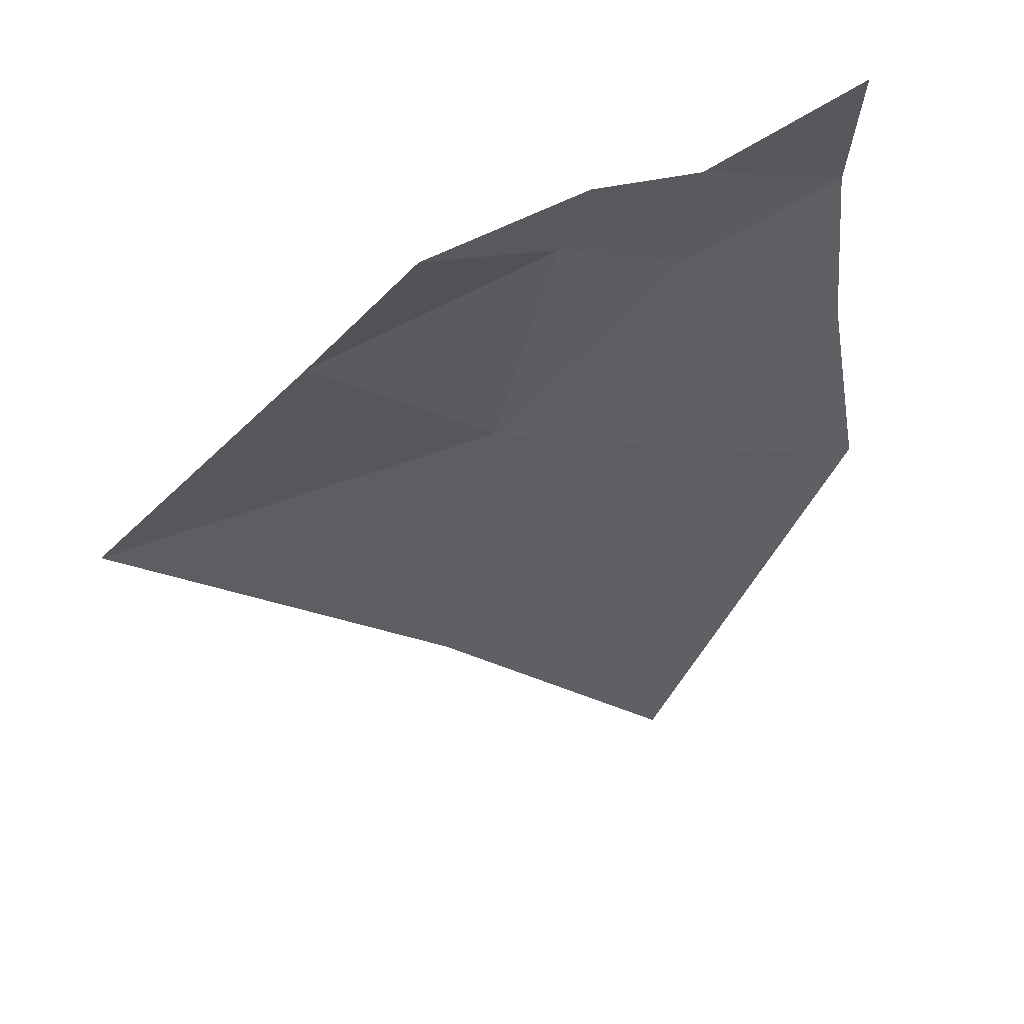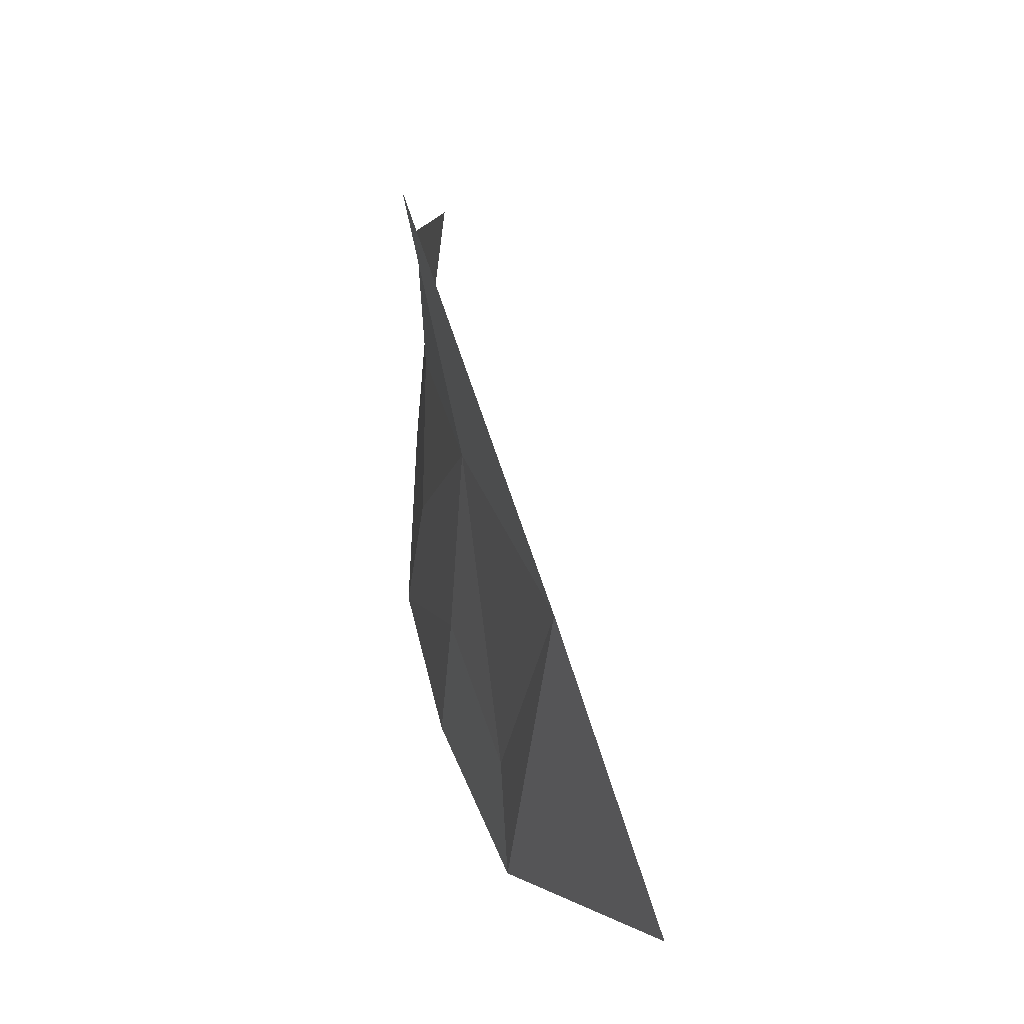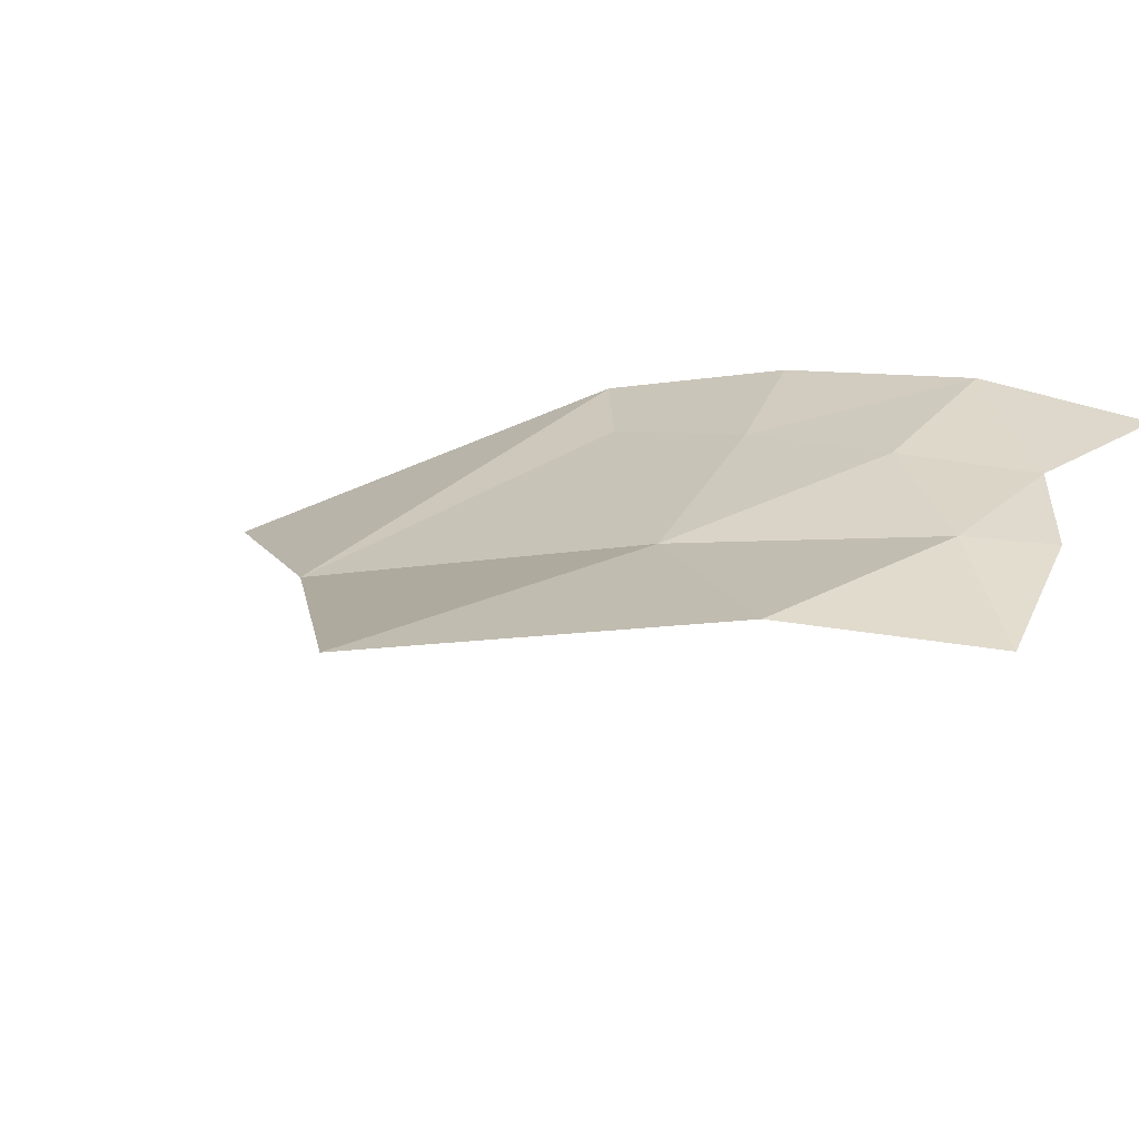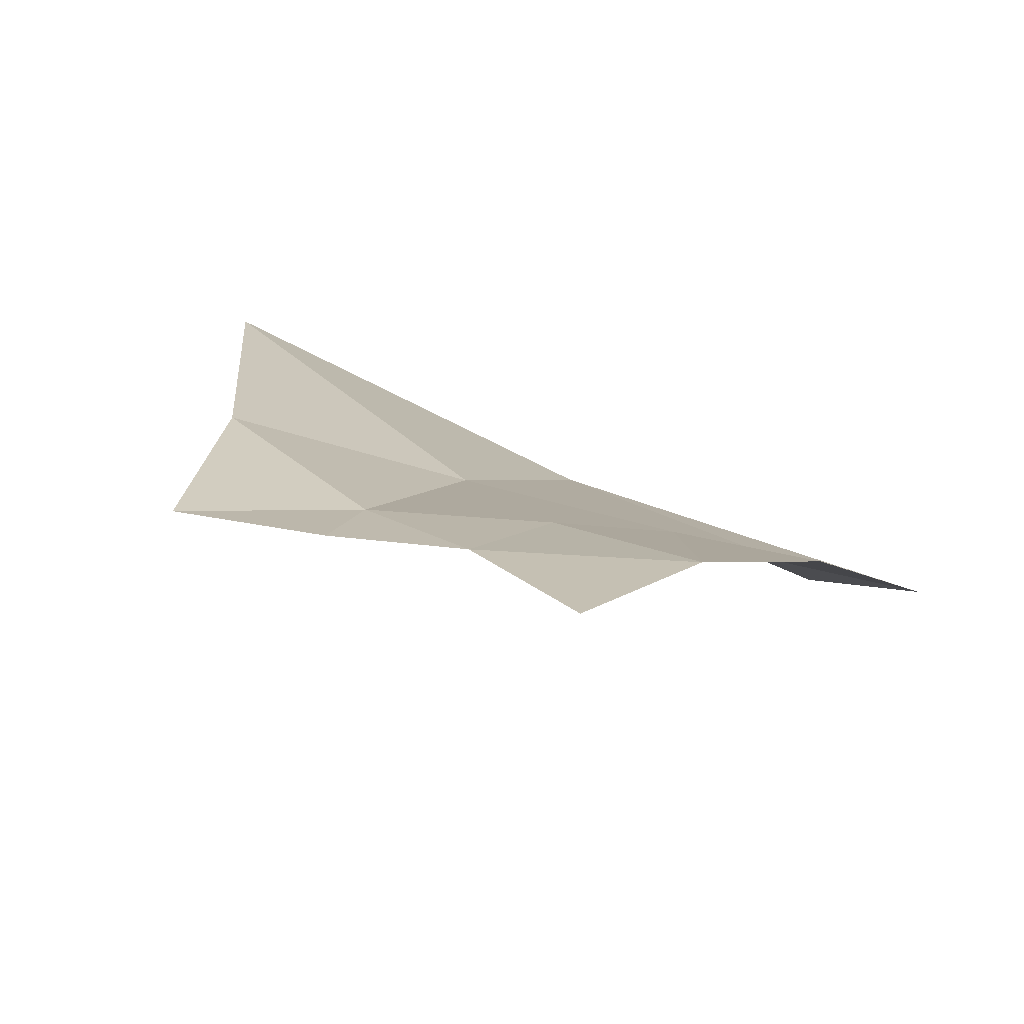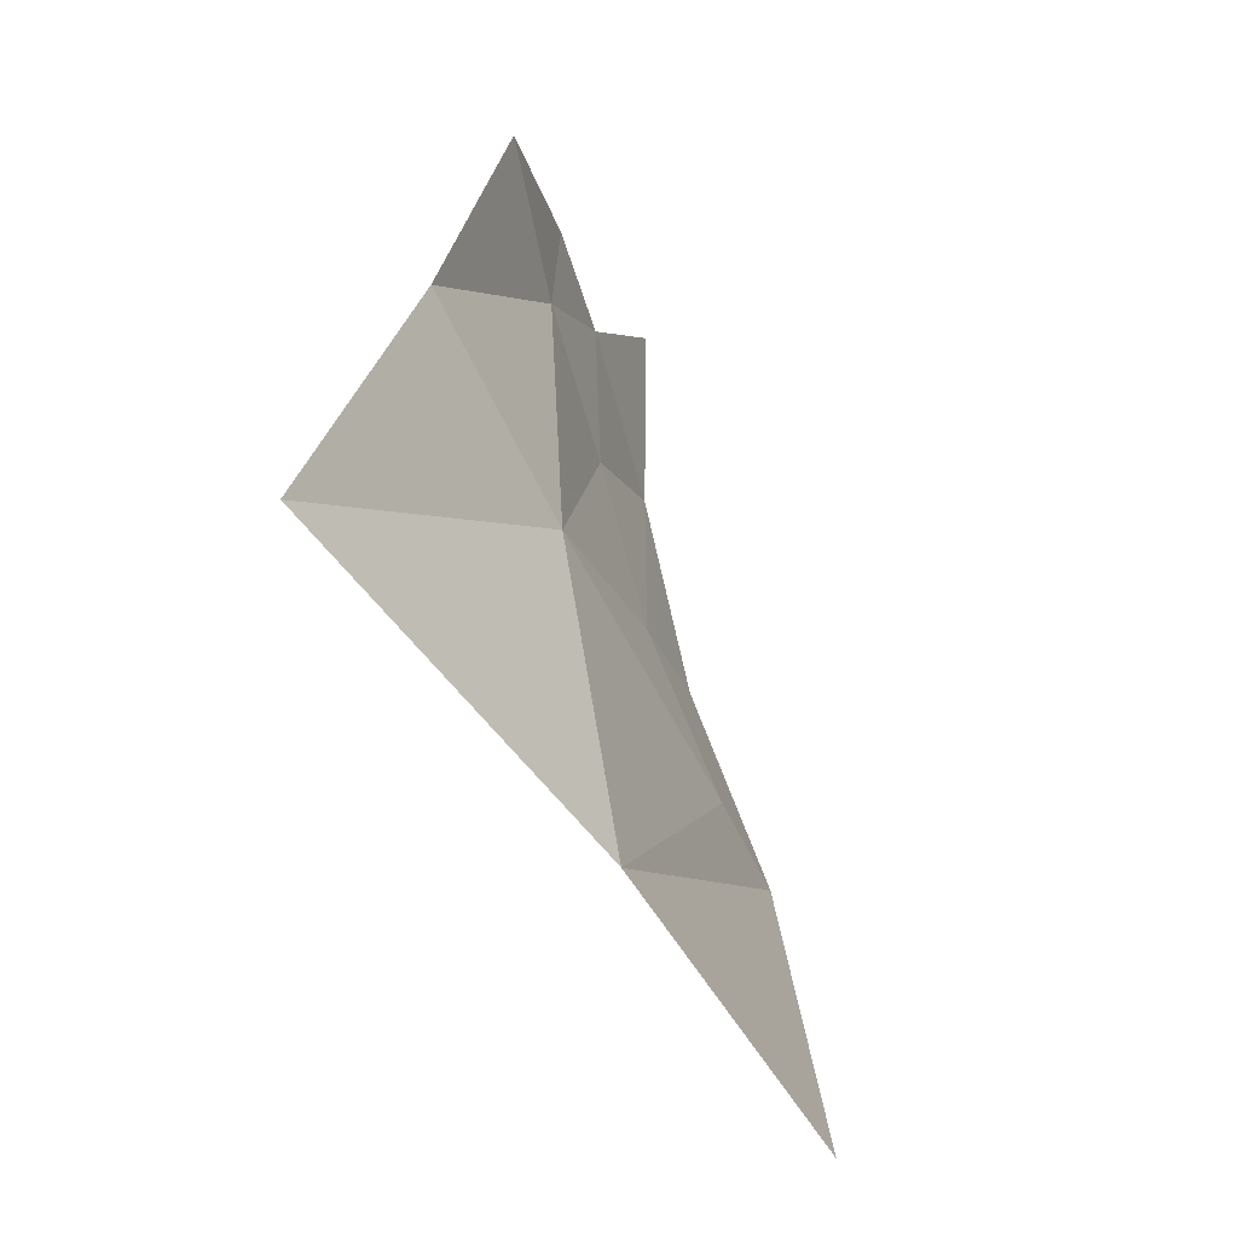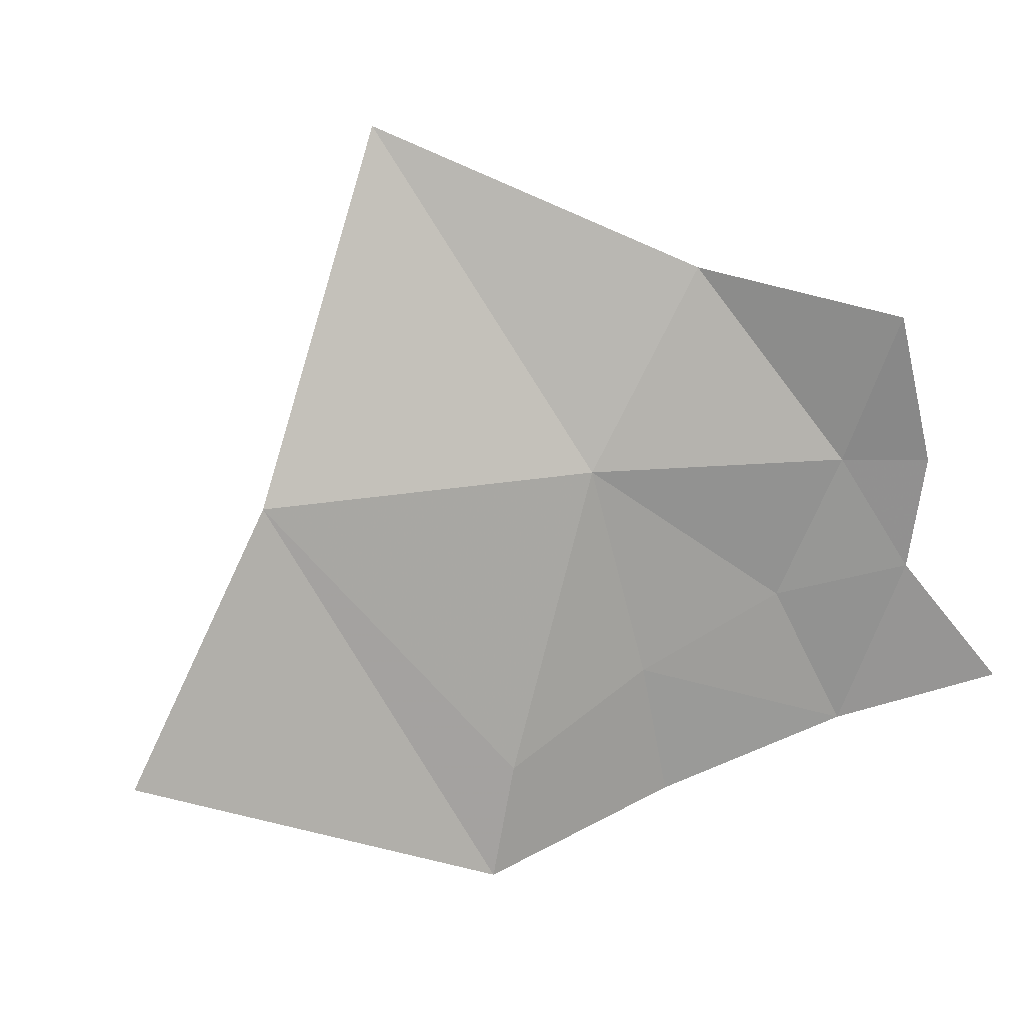
<metadata>
{"format":"obj","ext":"obj","renderer":"f3d","projection":"perspective","resolution":1024,"background":"white","views":[{"elev":68.5,"azim":152.4,"up":"+Y"},{"elev":-47.2,"azim":81.6,"up":"+Y"},{"elev":34.9,"azim":117.0,"up":"+Z"},{"elev":14.4,"azim":-143.1,"up":"+Z"},{"elev":-18.1,"azim":103.7,"up":"+Y"},{"elev":-63.4,"azim":108.4,"up":"+Z"}]}
</metadata>
<code>
v 0 -1.255 -0.5725
v 0.08996 -1.289 -0.5646
v 0 -1.358 -0.5715
v 0.09902 -1.371 -0.5699
v 0 -1.358 -0.5715
v 0.08996 -1.289 -0.5646
v 0.09902 -1.371 -0.5699
v 0.08996 -1.289 -0.5646
v 0.172 -1.308 -0.5613
v 0.09902 -1.371 -0.5699
v 0.172 -1.308 -0.5613
v 0.2214 -1.454 -0.5813
v 0.2214 -1.454 -0.5813
v 0.08518 -1.464 -0.5923
v 0.09902 -1.371 -0.5699
v 0.08518 -1.464 -0.5923
v 0.2214 -1.454 -0.5813
v 0.06331 -1.557 -0.628
v 0 -1.476 -0.5974
v 0.08518 -1.464 -0.5923
v 0.06331 -1.557 -0.628
v 0 -1.592 -0.6415
v 0 -1.476 -0.5974
v 0 -1.358 -0.5715
v 0.08518 -1.464 -0.5923
v 0 -1.592 -0.6415
v 0.06331 -1.557 -0.628
v 0.2802 -1.641 -0.6255
v 0.1647 -1.759 -0.7015
v 0 -1.592 -0.6415
v 0.2802 -1.641 -0.6255
v 0.155 -1.258 -0.5616
v 0.2516 -1.25 -0.5624
v 0.172 -1.308 -0.5613
v 0.312 -1.358 -0.5395
v 0.172 -1.308 -0.5613
v 0.2516 -1.25 -0.5624
v 0.2214 -1.454 -0.5813
v 0.312 -1.358 -0.5395
v 0.451 -1.517 -0.5207
v 0.2214 -1.454 -0.5813
v 0.451 -1.517 -0.5207
v 0.2802 -1.641 -0.6255
v 0.2214 -1.454 -0.5813
v 0.2802 -1.641 -0.6255
v 0.06331 -1.557 -0.628
v 0.312 -1.358 -0.5395
v 0.2214 -1.454 -0.5813
v 0.172 -1.308 -0.5613
v 0.155 -1.258 -0.5616
v 0.172 -1.308 -0.5613
v 0.08996 -1.289 -0.5646
v 0.09902 -1.371 -0.5699
v 0.08518 -1.464 -0.5923
v 0 -1.358 -0.5715
g mesh6838623
f 1 2 3
f 4 5 6
f 7 8 9
f 10 11 12
f 13 14 15
f 16 17 18
f 19 20 21
f 21 22 19
f 23 24 25
f 26 27 28
f 29 30 31
f 32 33 34
f 35 36 37
f 38 39 40
f 41 42 43
f 44 45 46
f 47 48 49
f 50 51 52
f 53 54 55

</code>
